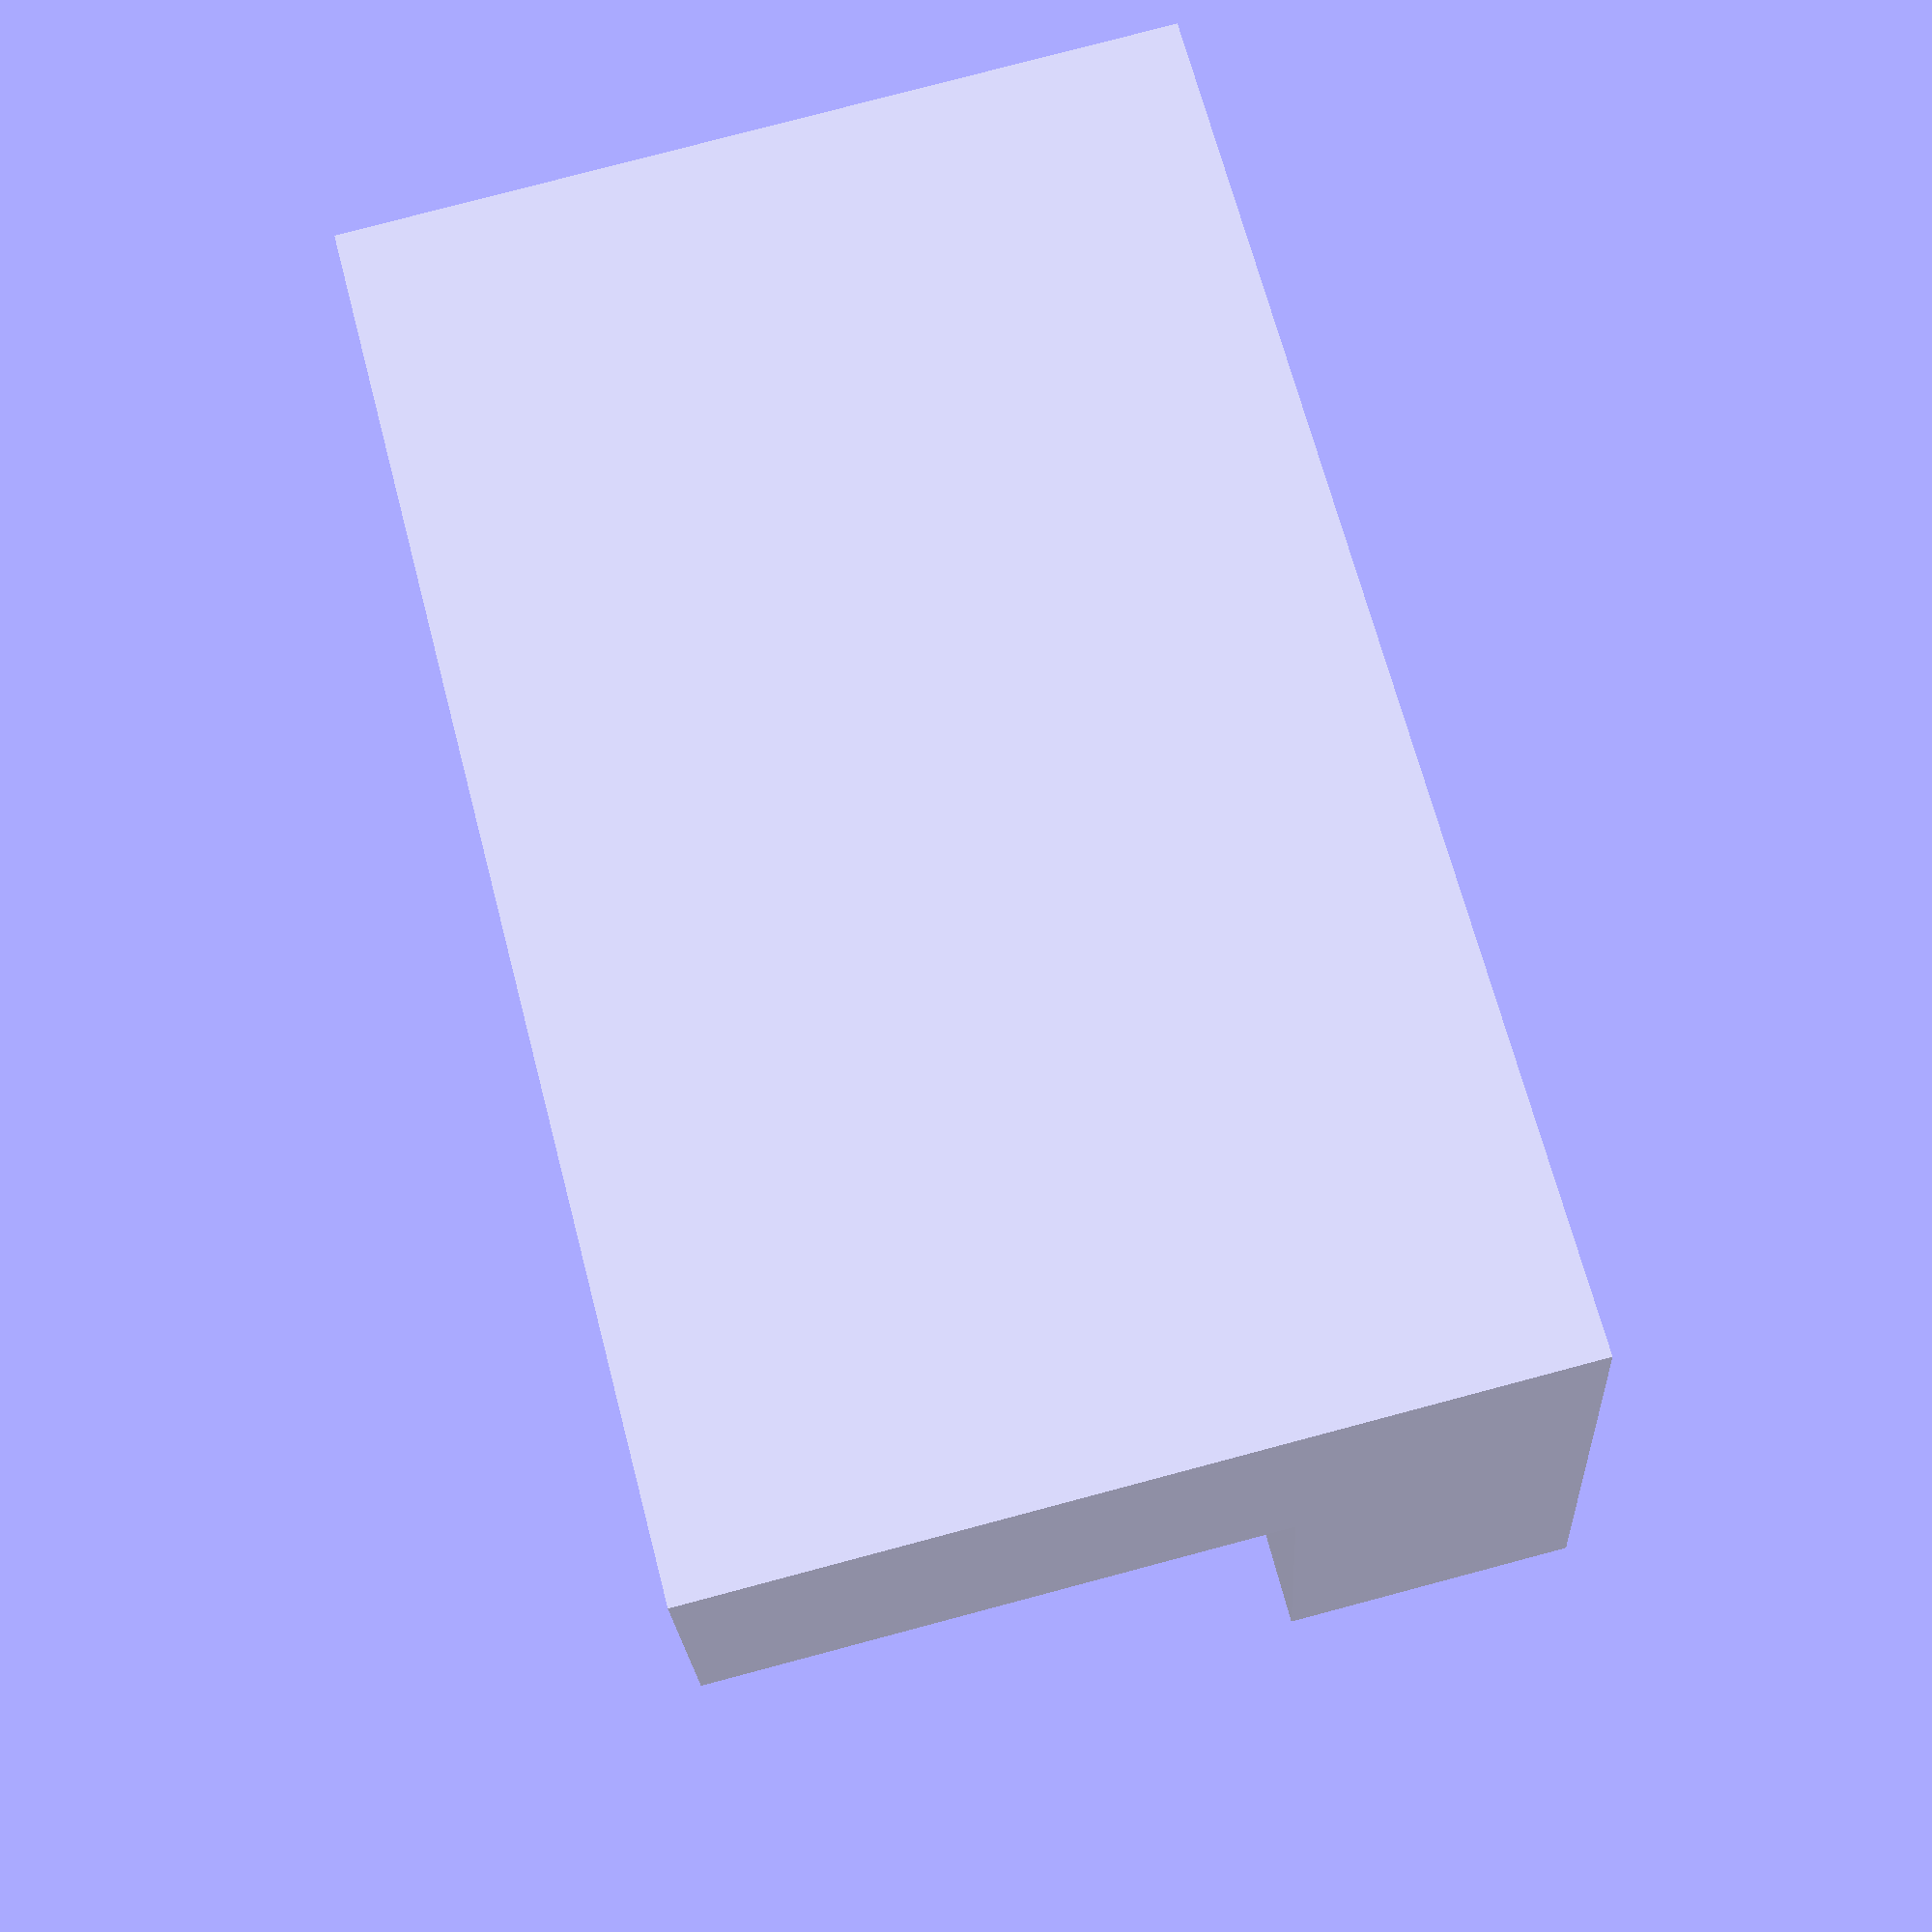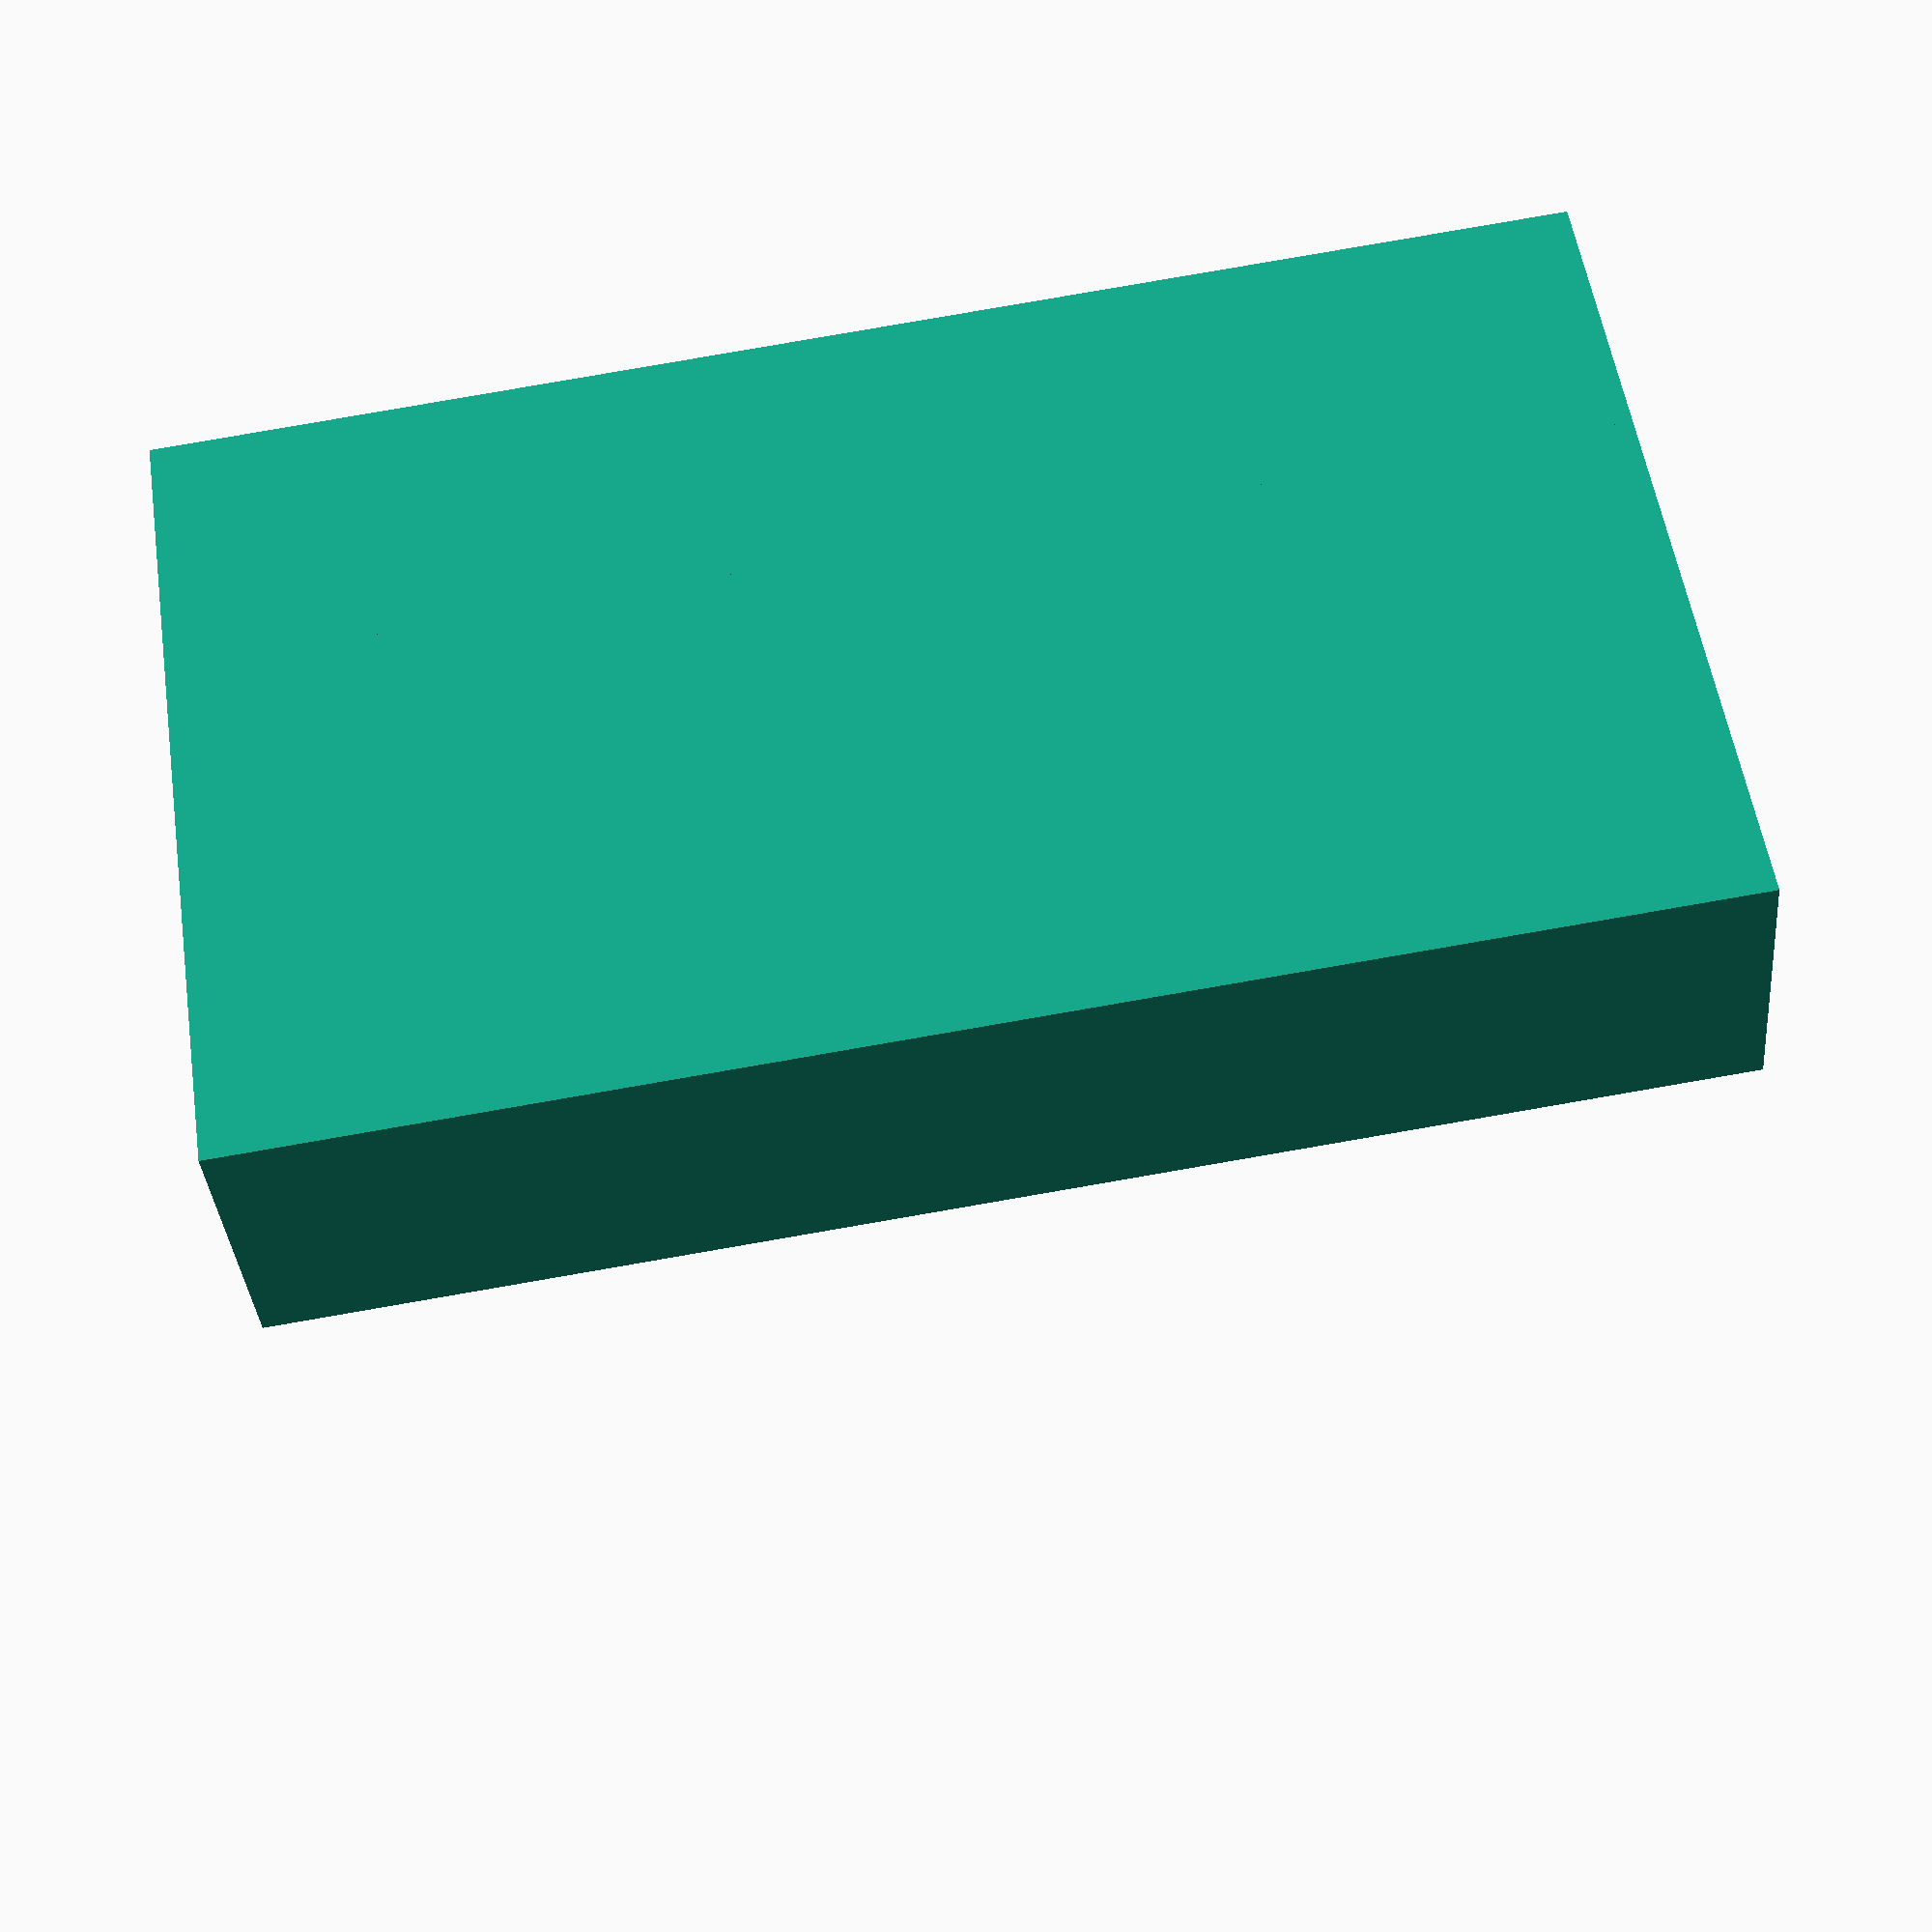
<openscad>
// la base
cube([60,100,20]);

// la pared vertical y un trozo de hoyo
difference(){
    cube([20,100,45]);
    
    translate([-1,50,45])
    rotate([0,90,0])
    cylinder(22,d=40);
}
difference(){
    translate([0,50,45])
    rotate([0,90,0])
    cylinder(20,d=50);
   
    translate([-1,50,45])
    rotate([0,90,0])
    cylinder(22,d=40);
}   
</openscad>
<views>
elev=201.9 azim=194.6 roll=357.1 proj=p view=wireframe
elev=215.5 azim=278.6 roll=355.3 proj=p view=wireframe
</views>
